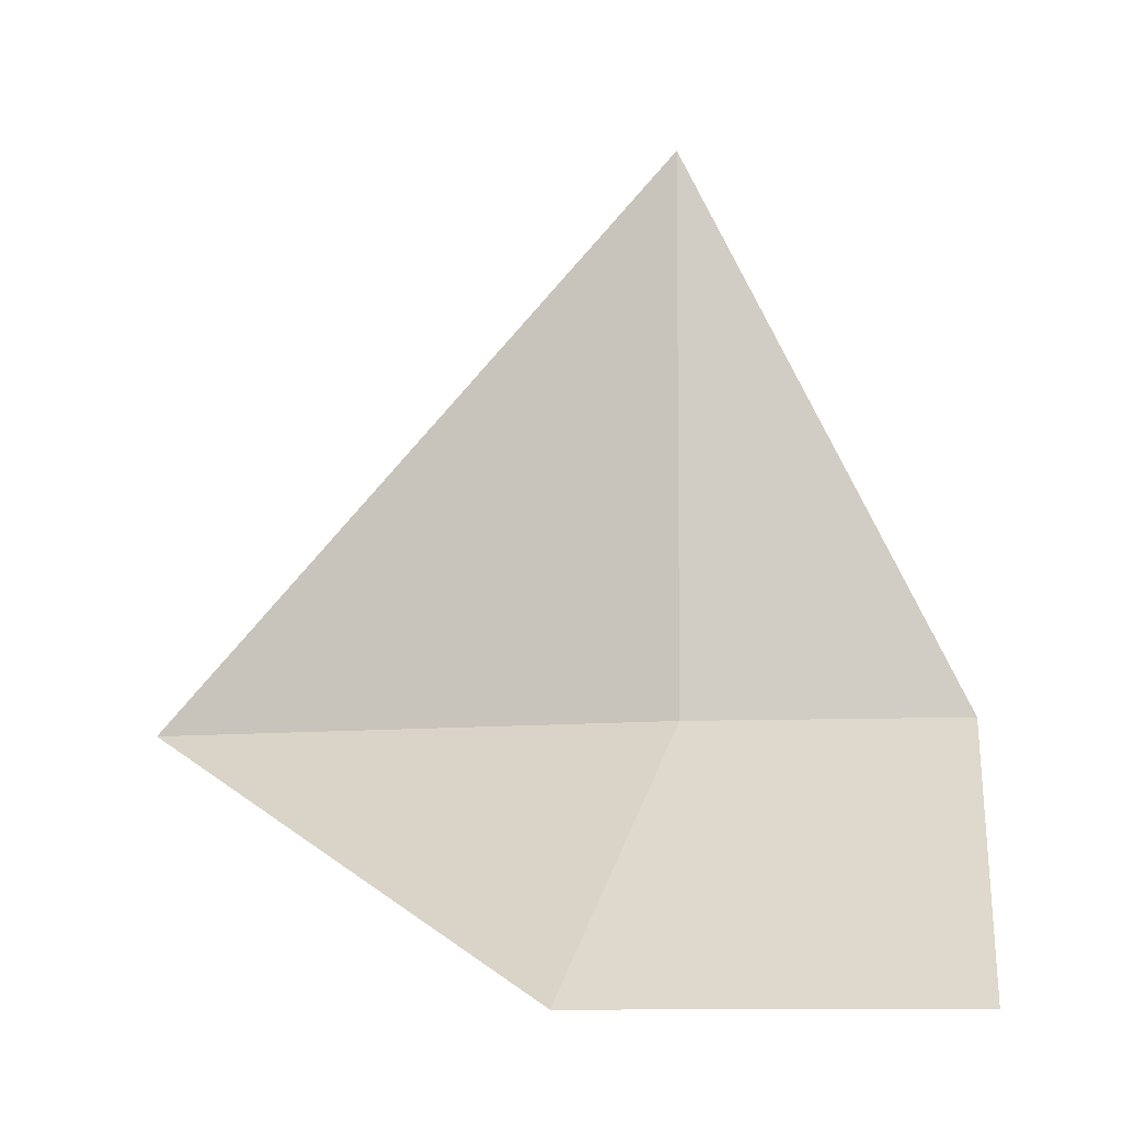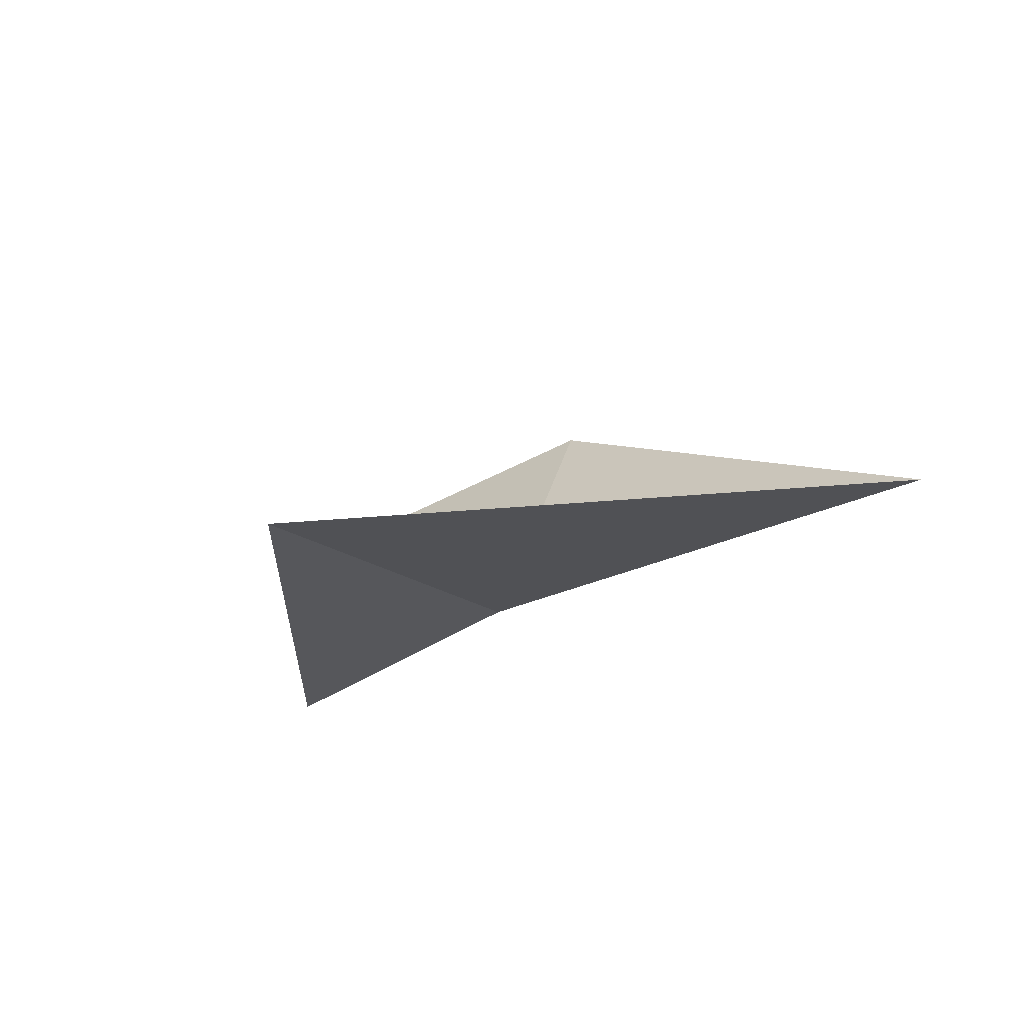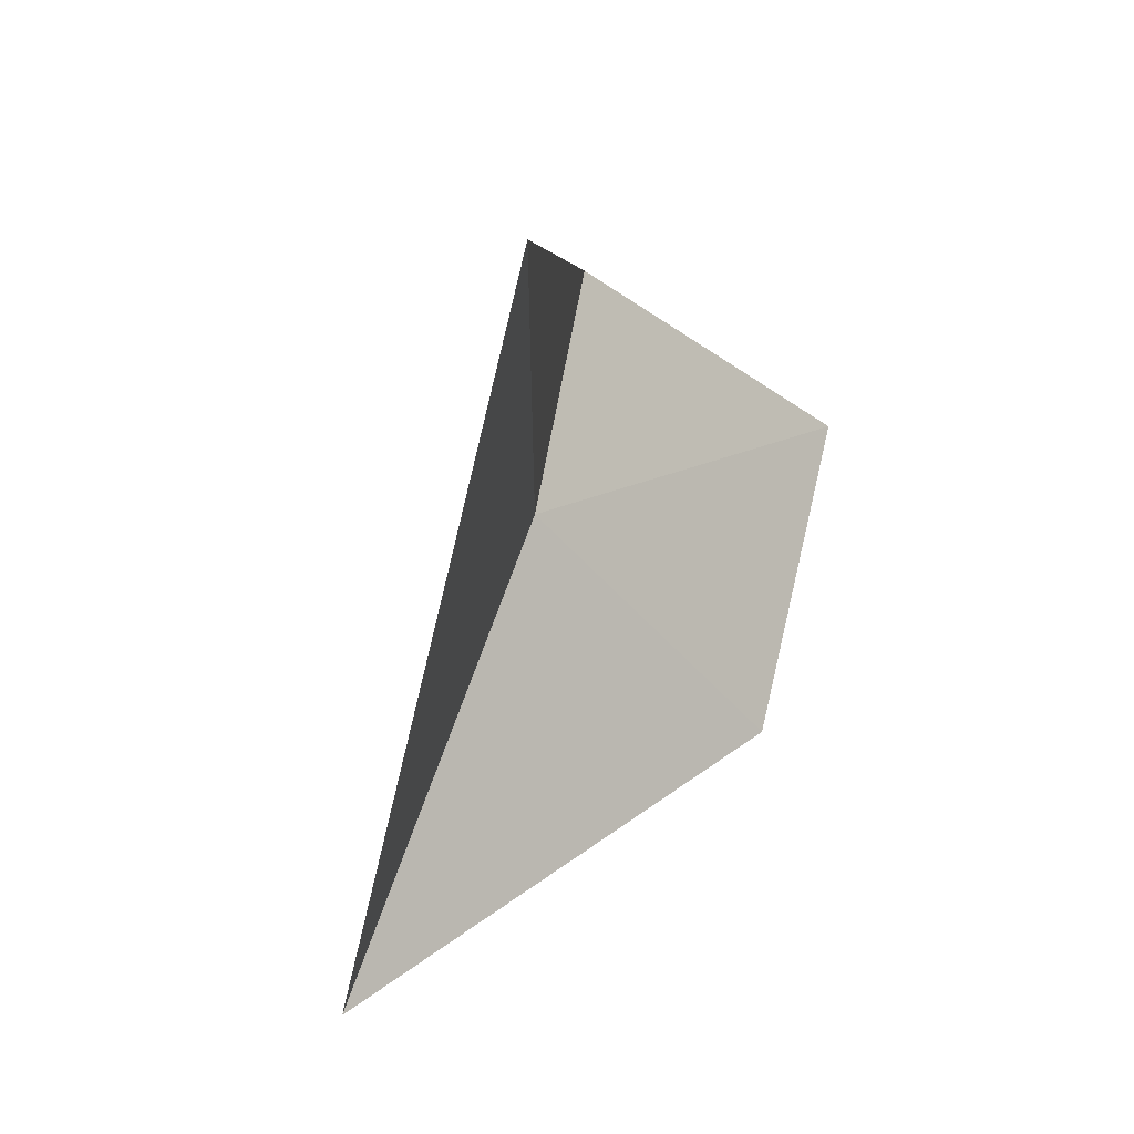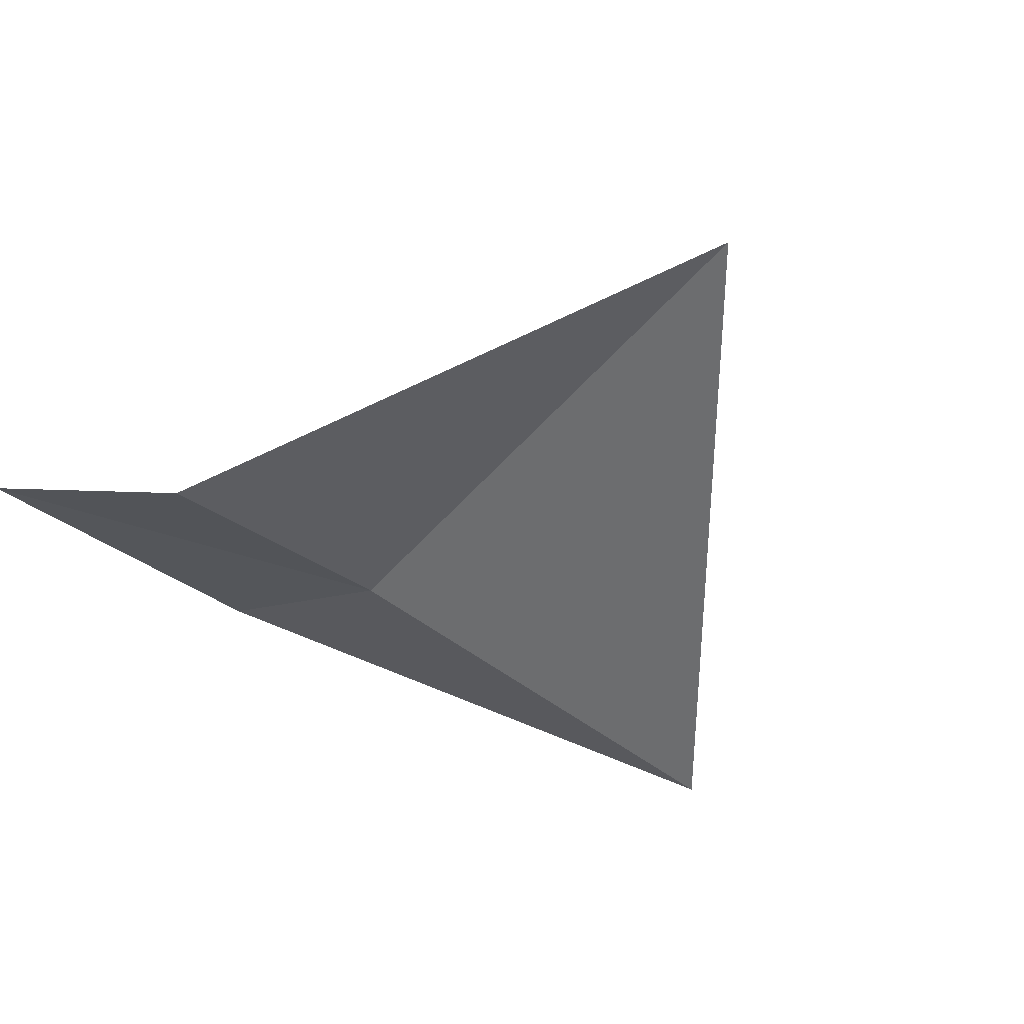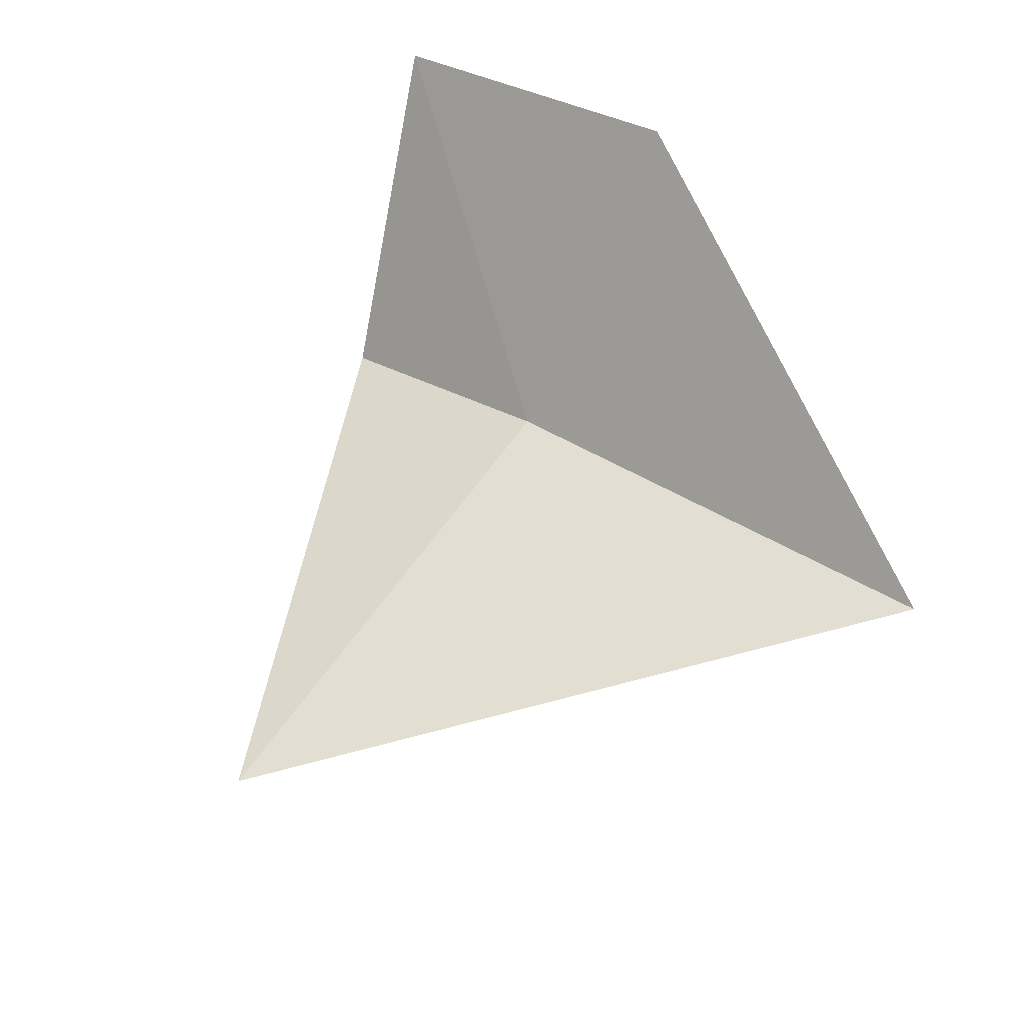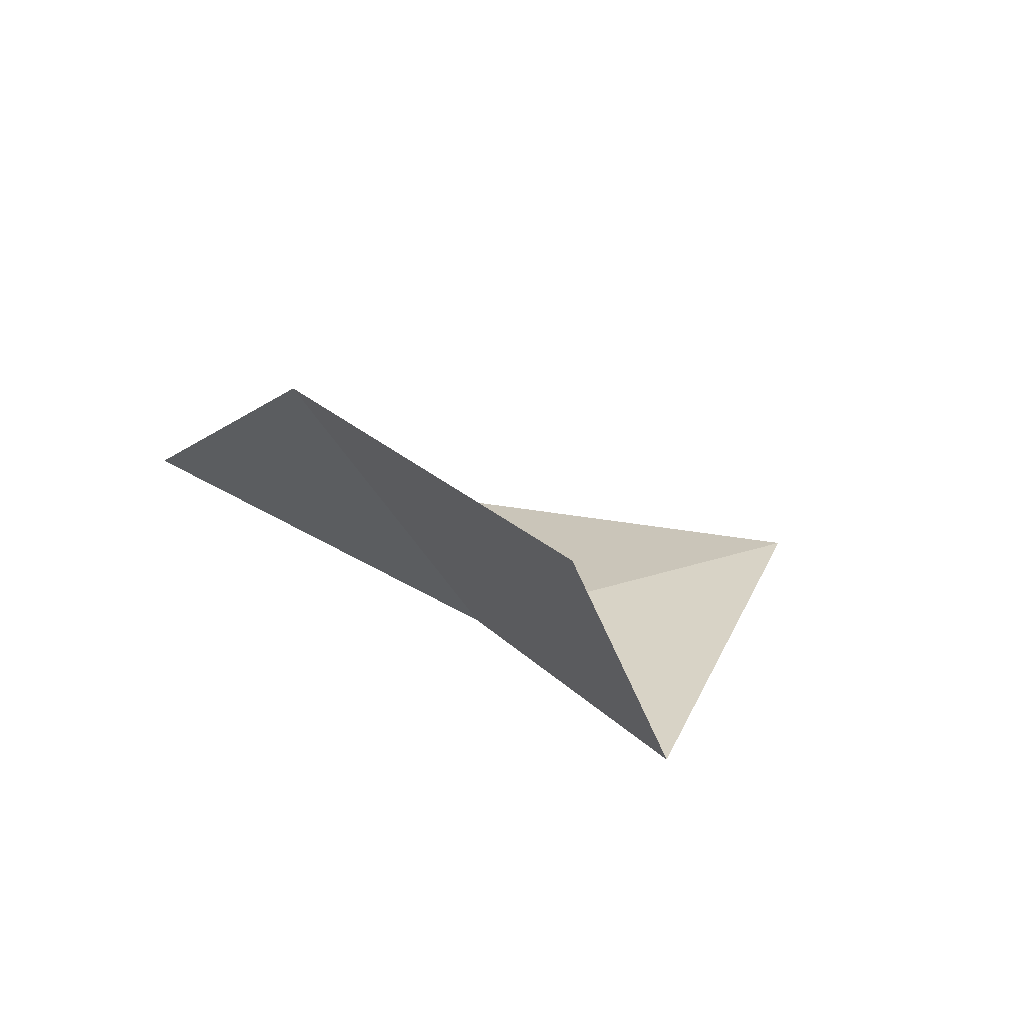
<metadata>
{"format":"obj","ext":"obj","renderer":"f3d","projection":"perspective","resolution":1024,"background":"white","views":[{"elev":-9.9,"azim":-152.2,"up":"+Z"},{"elev":-12.3,"azim":23.0,"up":"+Y"},{"elev":68.3,"azim":122.0,"up":"+Z"},{"elev":-62.1,"azim":-42.8,"up":"+Y"},{"elev":63.8,"azim":35.2,"up":"+Y"},{"elev":10.7,"azim":-138.3,"up":"+Y"}]}
</metadata>
<code>
v -1.762 5.736 30.14
v -1.778 6.213 29.67
v -2.379 6.009 29.67
v -2.205 5.56 30.14
v -0.8688 5.937 30.14
v -1.764 5.735 31.1
f 1 3 2
f 1 2 5
f 1 4 3
f 1 5 6
f 1 6 4

</code>
